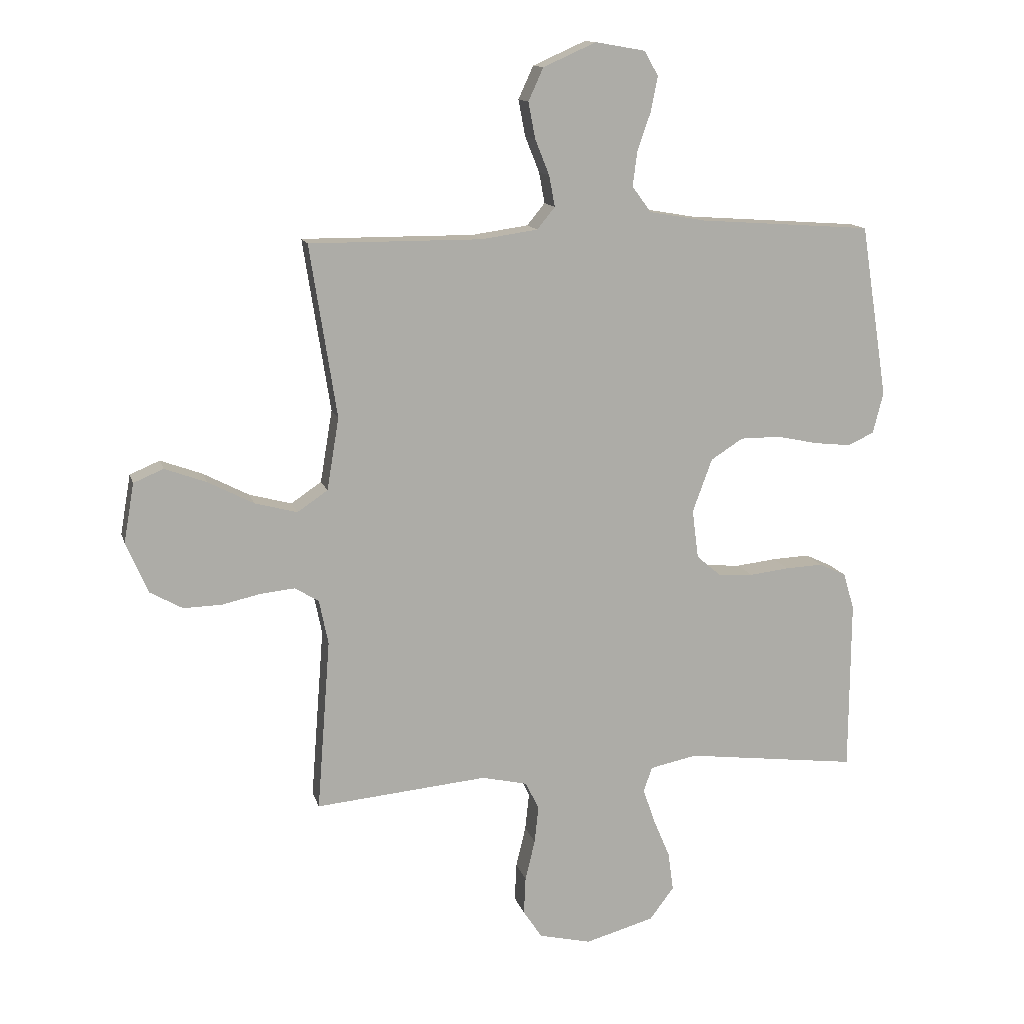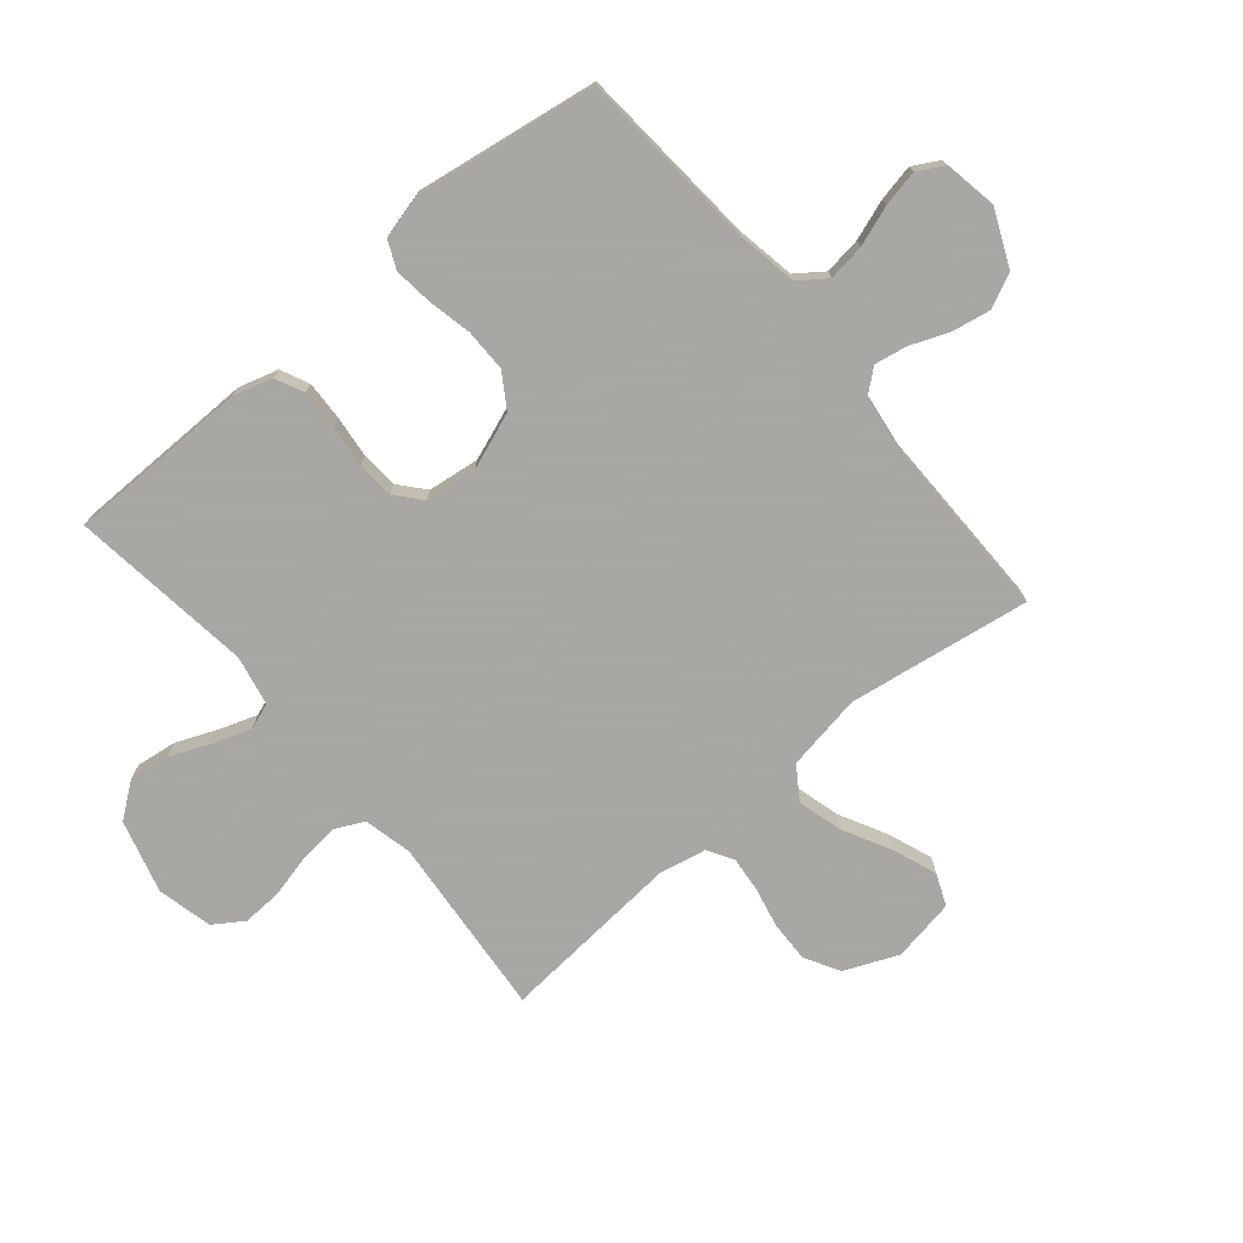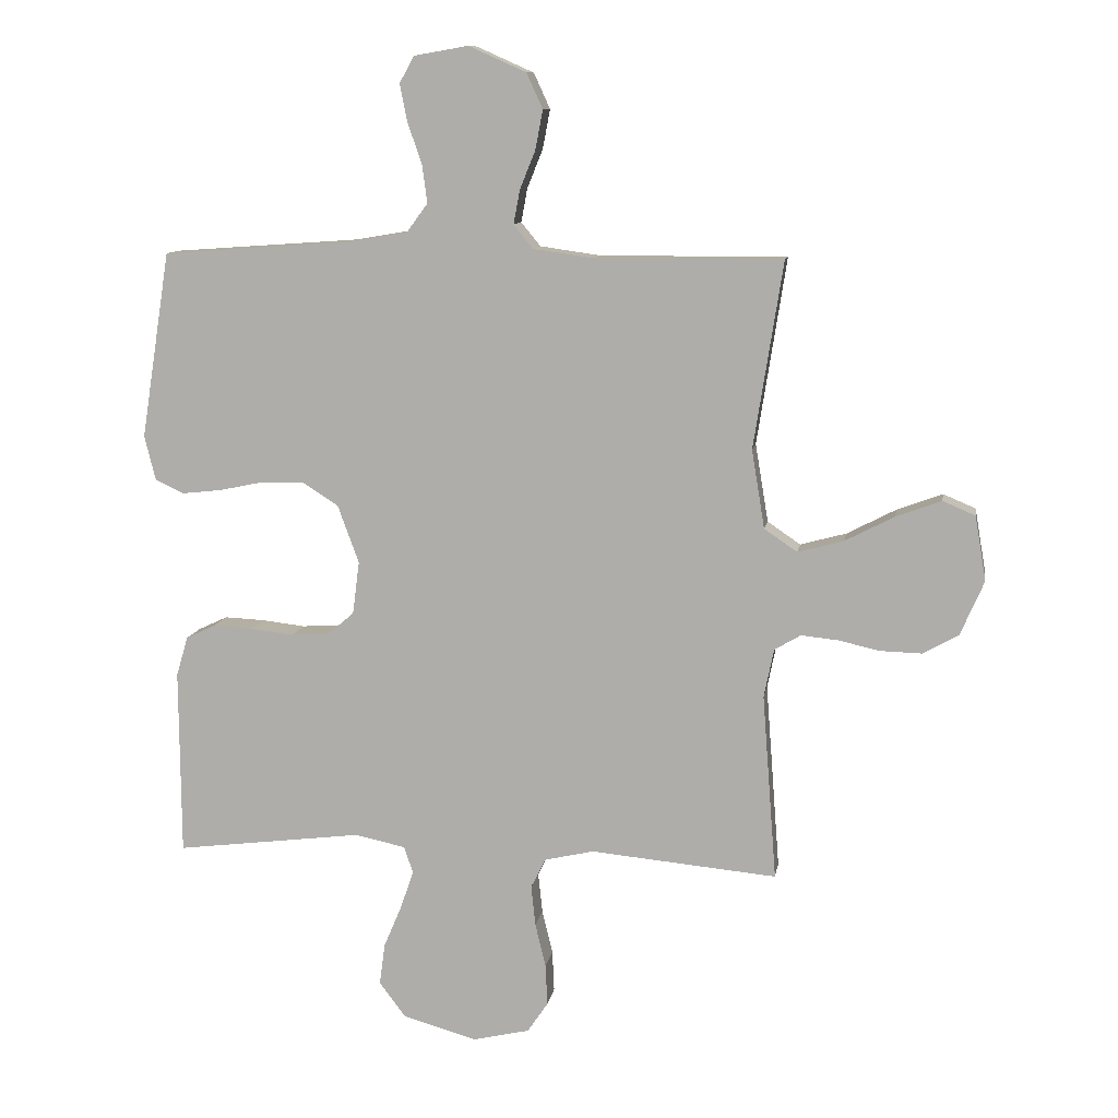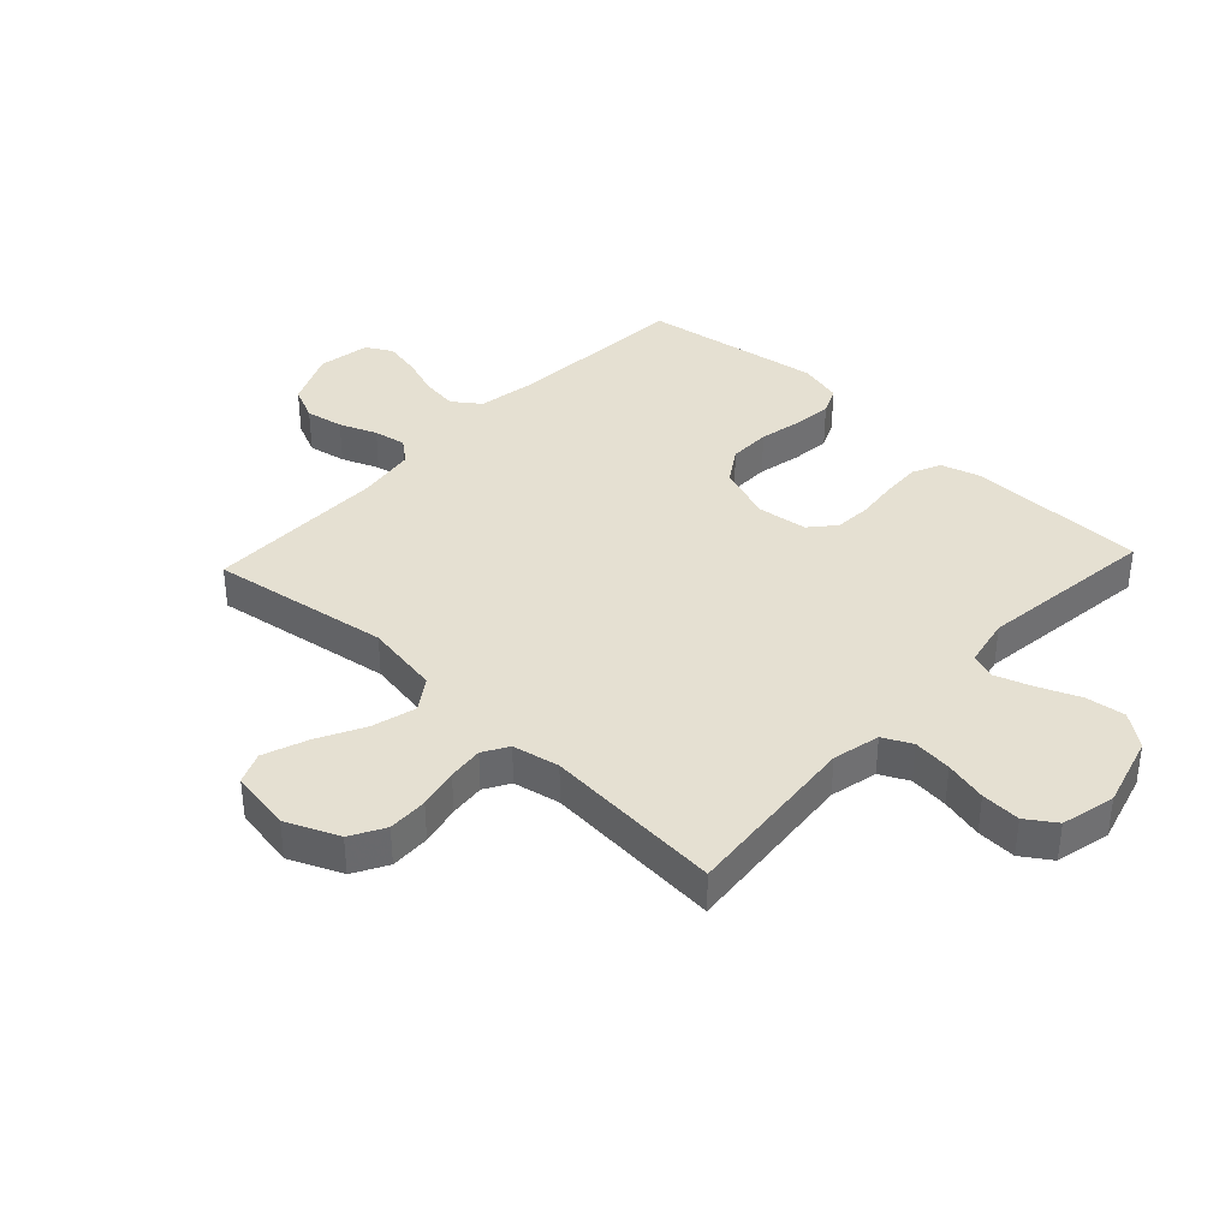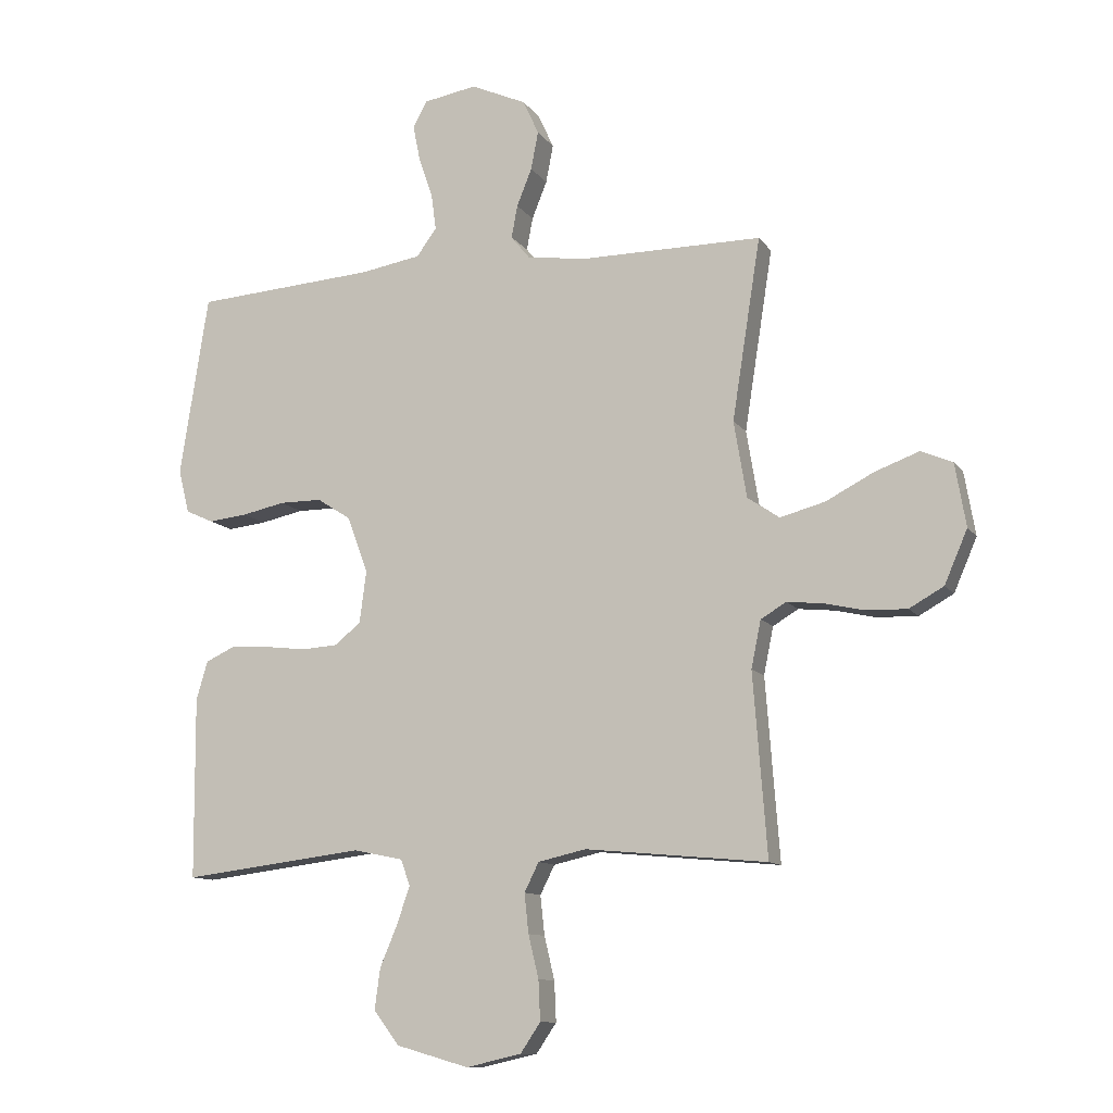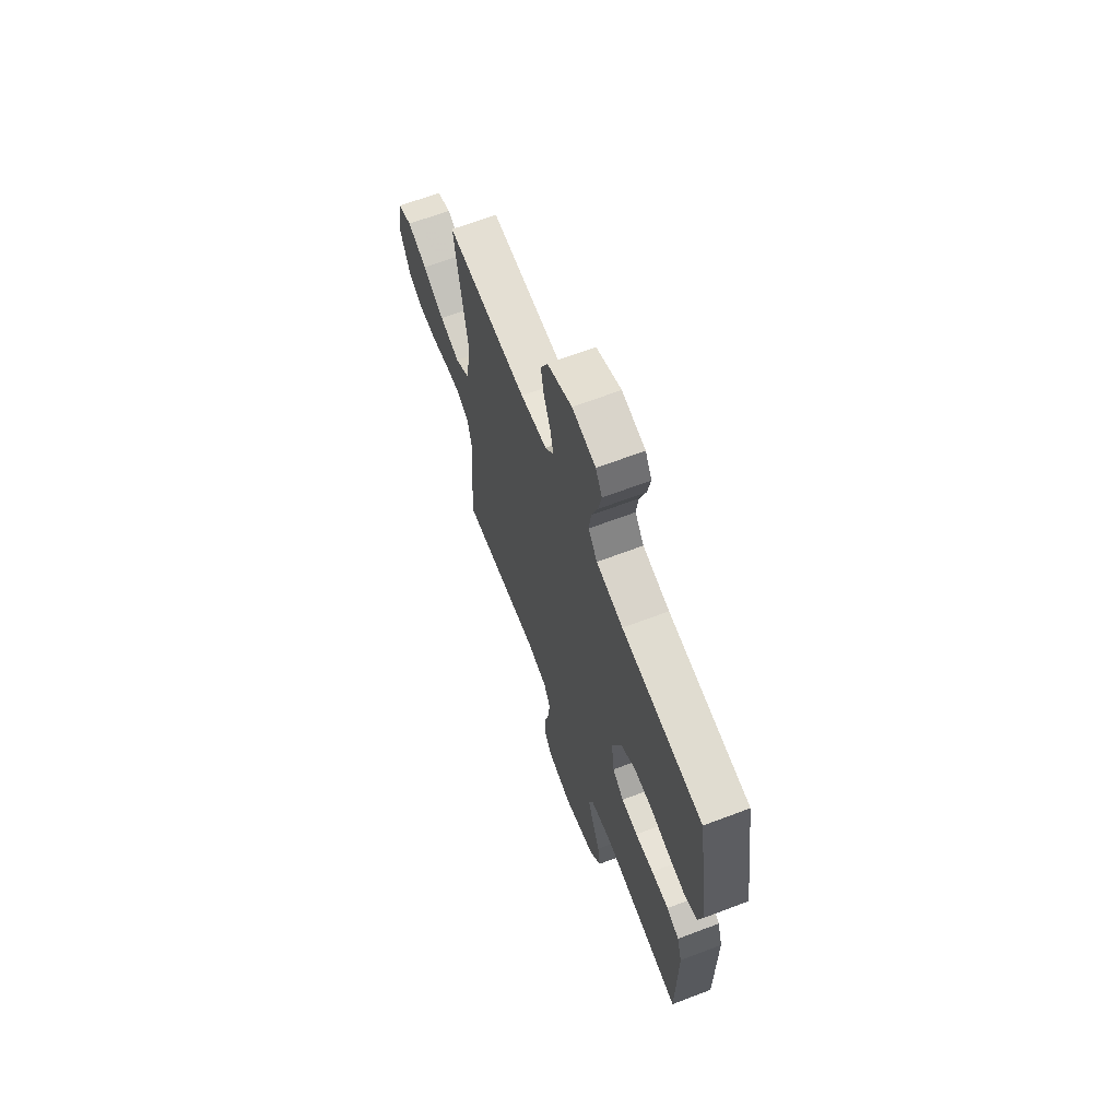
<metadata>
{"format":"obj","ext":"obj","renderer":"f3d","projection":"perspective","resolution":1024,"background":"white","views":[{"elev":13.1,"azim":166.2,"up":"+Z"},{"elev":-74.4,"azim":-49.8,"up":"+Y"},{"elev":10.4,"azim":9.2,"up":"+Z"},{"elev":37.8,"azim":133.1,"up":"+Y"},{"elev":-11.0,"azim":20.9,"up":"+Z"},{"elev":66.3,"azim":-110.8,"up":"+Z"}]}
</metadata>
<code>
v -0.5 0.07 0.5
v -0.2 0.07 0.521
v -0.101 0.07 0.538
v -0.068 0.07 0.583
v -0.076 0.07 0.644
v -0.099 0.07 0.71
v -0.111 0.07 0.77
v -0.087 0.07 0.813
v 0 0.07 0.828
v 0.092 0.07 0.787
v 0.118 0.07 0.73
v 0.106 0.07 0.667
v 0.081 0.07 0.605
v 0.071 0.07 0.551
v 0.102 0.07 0.513
v 0.2 0.07 0.499
v 0.5 0.07 0.5
v 0.453 0.07 0.2
v 0.474 0.07 0.074
v 0.527 0.07 0.038
v 0.601 0.07 0.058
v 0.68 0.07 0.099
v 0.753 0.07 0.126
v 0.805 0.07 0.104
v 0.823 0.07 0
v 0.785 0.07 -0.088
v 0.728 0.07 -0.12
v 0.661 0.07 -0.118
v 0.594 0.07 -0.103
v 0.535 0.07 -0.097
v 0.493 0.07 -0.122
v 0.477 0.07 -0.2
v 0.5 0.07 -0.5
v 0.2 0.07 -0.472
v 0.121 0.07 -0.49
v 0.097 0.07 -0.538
v 0.104 0.07 -0.603
v 0.121 0.07 -0.674
v 0.124 0.07 -0.74
v 0.091 0.07 -0.789
v 0 0.07 -0.81
v -0.12 0.07 -0.776
v -0.162 0.07 -0.72
v -0.153 0.07 -0.653
v -0.124 0.07 -0.584
v -0.103 0.07 -0.523
v -0.118 0.07 -0.48
v -0.2 0.07 -0.463
v -0.5 0.07 -0.5
v -0.502 0.07 -0.2
v -0.483 0.07 -0.136
v -0.436 0.07 -0.114
v -0.371 0.07 -0.117
v -0.302 0.07 -0.125
v -0.241 0.07 -0.121
v -0.199 0.07 -0.085
v -0.188 0.07 0
v -0.222 0.07 0.093
v -0.278 0.07 0.129
v -0.348 0.07 0.129
v -0.419 0.07 0.114
v -0.483 0.07 0.107
v -0.529 0.07 0.128
v -0.547 0.07 0.2
v -0.5 0 0.5
v -0.2 0 0.521
v -0.101 0 0.538
v -0.068 0 0.583
v -0.076 0 0.644
v -0.099 0 0.71
v -0.111 0 0.77
v -0.087 0 0.813
v 0 0 0.828
v 0.092 0 0.787
v 0.118 0 0.73
v 0.106 0 0.667
v 0.081 0 0.605
v 0.071 0 0.551
v 0.102 0 0.513
v 0.2 0 0.499
v 0.5 0 0.5
v 0.453 0 0.2
v 0.474 0 0.074
v 0.527 0 0.038
v 0.601 0 0.058
v 0.68 0 0.099
v 0.753 0 0.126
v 0.805 0 0.104
v 0.823 0 0
v 0.785 0 -0.088
v 0.728 0 -0.12
v 0.661 0 -0.118
v 0.594 0 -0.103
v 0.535 0 -0.097
v 0.493 0 -0.122
v 0.477 0 -0.2
v 0.5 0 -0.5
v 0.2 0 -0.472
v 0.121 0 -0.49
v 0.097 0 -0.538
v 0.104 0 -0.603
v 0.121 0 -0.674
v 0.124 0 -0.74
v 0.091 0 -0.789
v 0 0 -0.81
v -0.12 0 -0.776
v -0.162 0 -0.72
v -0.153 0 -0.653
v -0.124 0 -0.584
v -0.103 0 -0.523
v -0.118 0 -0.48
v -0.2 0 -0.463
v -0.5 0 -0.5
v -0.502 0 -0.2
v -0.483 0 -0.136
v -0.436 0 -0.114
v -0.371 0 -0.117
v -0.302 0 -0.125
v -0.241 0 -0.121
v -0.199 0 -0.085
v -0.188 0 0
v -0.222 0 0.093
v -0.278 0 0.129
v -0.348 0 0.129
v -0.419 0 0.114
v -0.483 0 0.107
v -0.529 0 0.128
v -0.547 0 0.2
f 64 1 2
f 63 64 2
f 62 63 2
f 61 62 2
f 60 61 2
f 59 60 2 3
f 58 59 3 4
f 57 58 4
f 56 57 4
f 52 53 54
f 51 52 54
f 50 51 54
f 49 50 54
f 48 49 54
f 47 48 54 55
f 46 47 55 56
f 43 44 45
f 42 43 45
f 41 42 45
f 40 41 45
f 39 40 45
f 38 39 45
f 37 38 45
f 36 37 45 46
f 46 56 4
f 36 46 4
f 35 36 4
f 32 33 34
f 35 4 5
f 34 35 5
f 32 34 5
f 31 32 5
f 27 28 29
f 26 27 29
f 25 26 29
f 24 25 29
f 23 24 29
f 22 23 29
f 21 22 29
f 20 21 29 30
f 19 20 30 31
f 16 17 18
f 18 19 31
f 16 18 31
f 15 16 31
f 11 12 13
f 10 11 13
f 9 10 13
f 8 9 13
f 7 8 13
f 6 7 13
f 5 6 13
f 5 13 14
f 5 14 15 31
f 66 65 128
f 66 128 127
f 66 127 126
f 66 126 125
f 66 125 124
f 67 66 124 123
f 68 67 123 122
f 68 122 121
f 68 121 120
f 118 117 116
f 118 116 115
f 118 115 114
f 118 114 113
f 118 113 112
f 119 118 112 111
f 120 119 111 110
f 109 108 107
f 109 107 106
f 109 106 105
f 109 105 104
f 109 104 103
f 109 103 102
f 109 102 101
f 110 109 101 100
f 68 120 110
f 68 110 100
f 68 100 99
f 98 97 96
f 69 68 99
f 69 99 98
f 69 98 96
f 69 96 95
f 93 92 91
f 93 91 90
f 93 90 89
f 93 89 88
f 93 88 87
f 93 87 86
f 93 86 85
f 94 93 85 84
f 95 94 84 83
f 82 81 80
f 95 83 82
f 95 82 80
f 95 80 79
f 77 76 75
f 77 75 74
f 77 74 73
f 77 73 72
f 77 72 71
f 77 71 70
f 77 70 69
f 78 77 69
f 95 79 78 69
f 1 65 66 2
f 2 66 67 3
f 3 67 68 4
f 4 68 69 5
f 5 69 70 6
f 6 70 71 7
f 7 71 72 8
f 8 72 73 9
f 9 73 74 10
f 10 74 75 11
f 11 75 76 12
f 12 76 77 13
f 13 77 78 14
f 14 78 79 15
f 15 79 80 16
f 16 80 81 17
f 17 81 82 18
f 18 82 83 19
f 19 83 84 20
f 20 84 85 21
f 21 85 86 22
f 22 86 87 23
f 23 87 88 24
f 24 88 89 25
f 25 89 90 26
f 26 90 91 27
f 27 91 92 28
f 28 92 93 29
f 29 93 94 30
f 30 94 95 31
f 31 95 96 32
f 32 96 97 33
f 33 97 98 34
f 34 98 99 35
f 35 99 100 36
f 36 100 101 37
f 37 101 102 38
f 38 102 103 39
f 39 103 104 40
f 40 104 105 41
f 41 105 106 42
f 42 106 107 43
f 43 107 108 44
f 44 108 109 45
f 45 109 110 46
f 46 110 111 47
f 47 111 112 48
f 48 112 113 49
f 49 113 114 50
f 50 114 115 51
f 51 115 116 52
f 52 116 117 53
f 53 117 118 54
f 54 118 119 55
f 55 119 120 56
f 56 120 121 57
f 57 121 122 58
f 58 122 123 59
f 59 123 124 60
f 60 124 125 61
f 61 125 126 62
f 62 126 127 63
f 63 127 128 64
f 64 128 65 1

</code>
